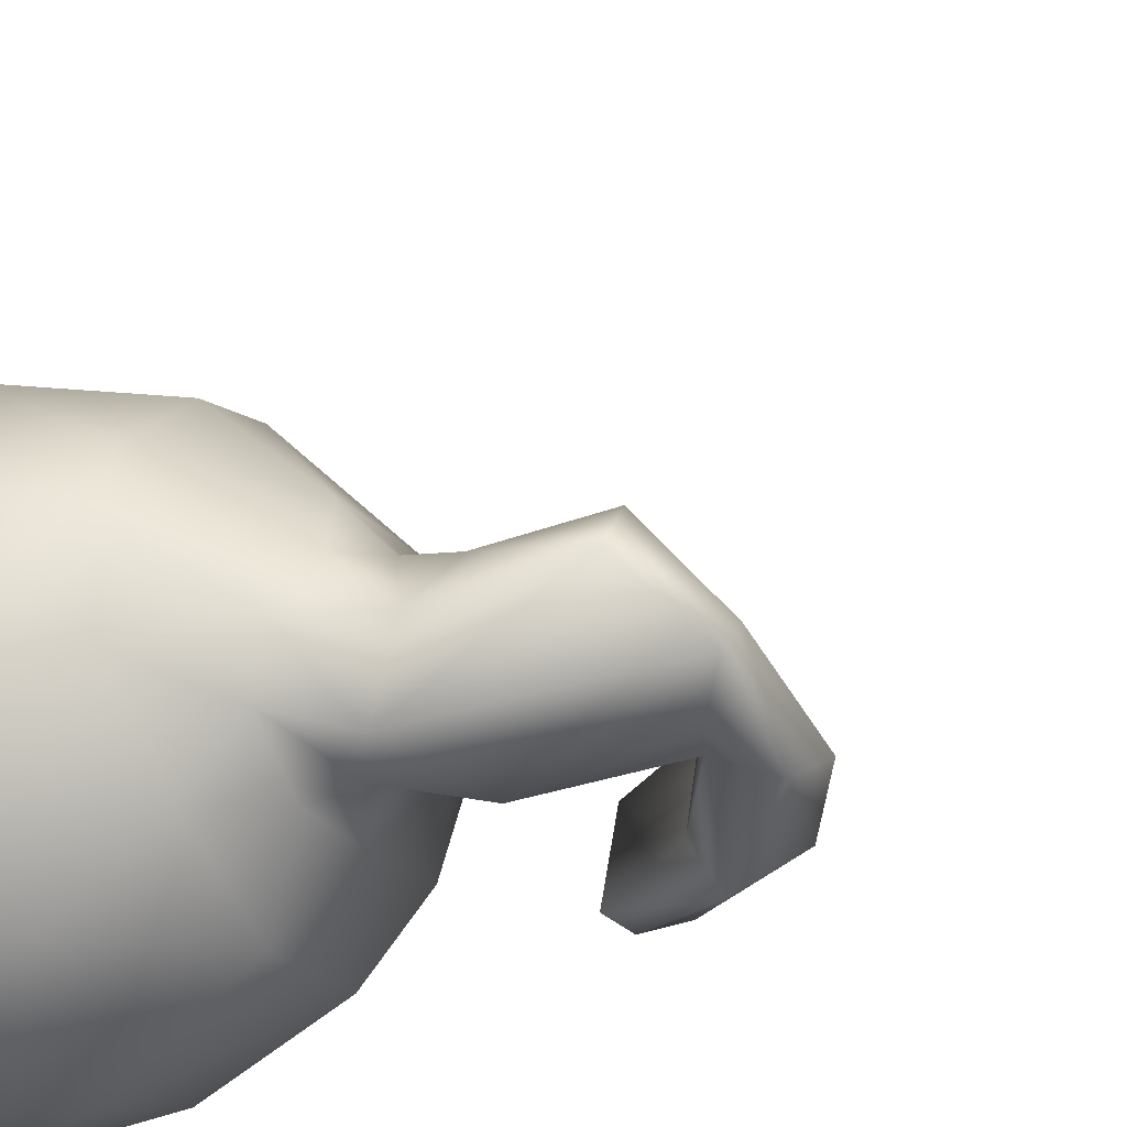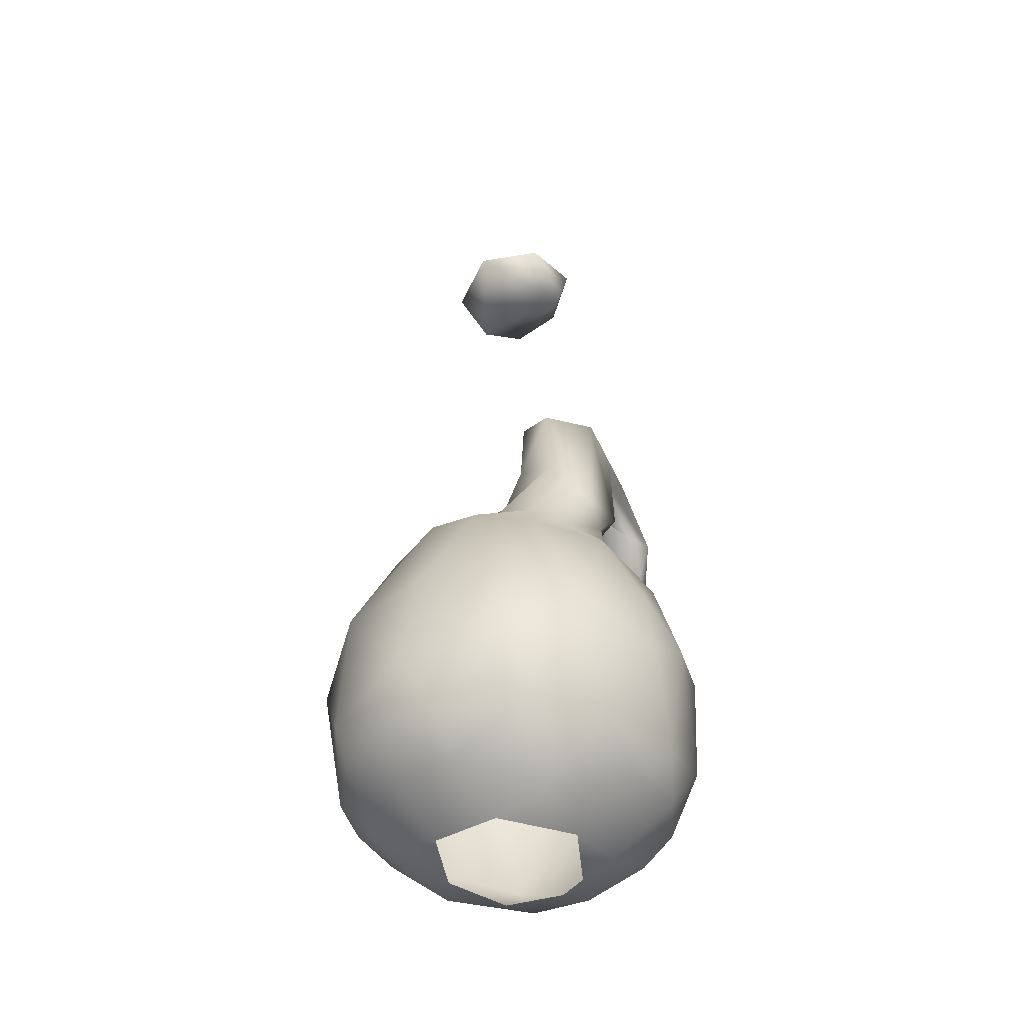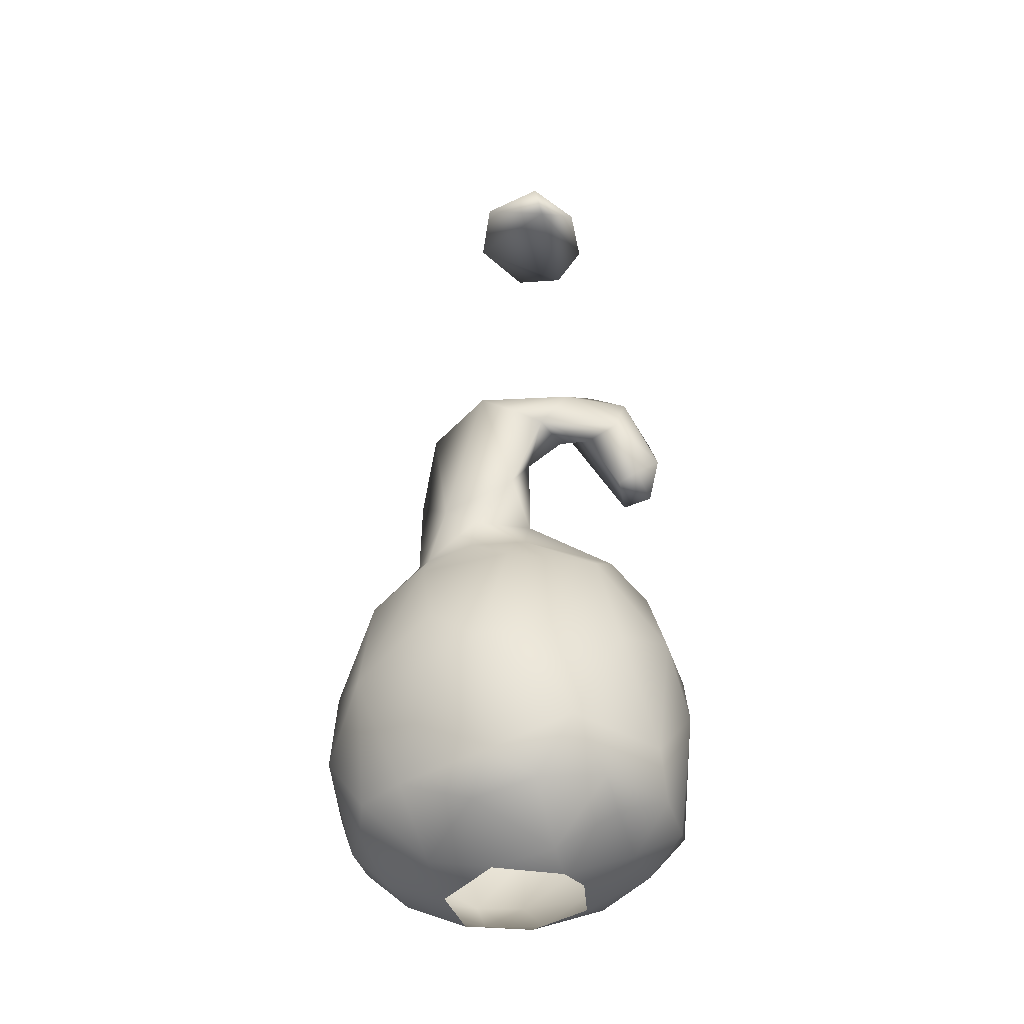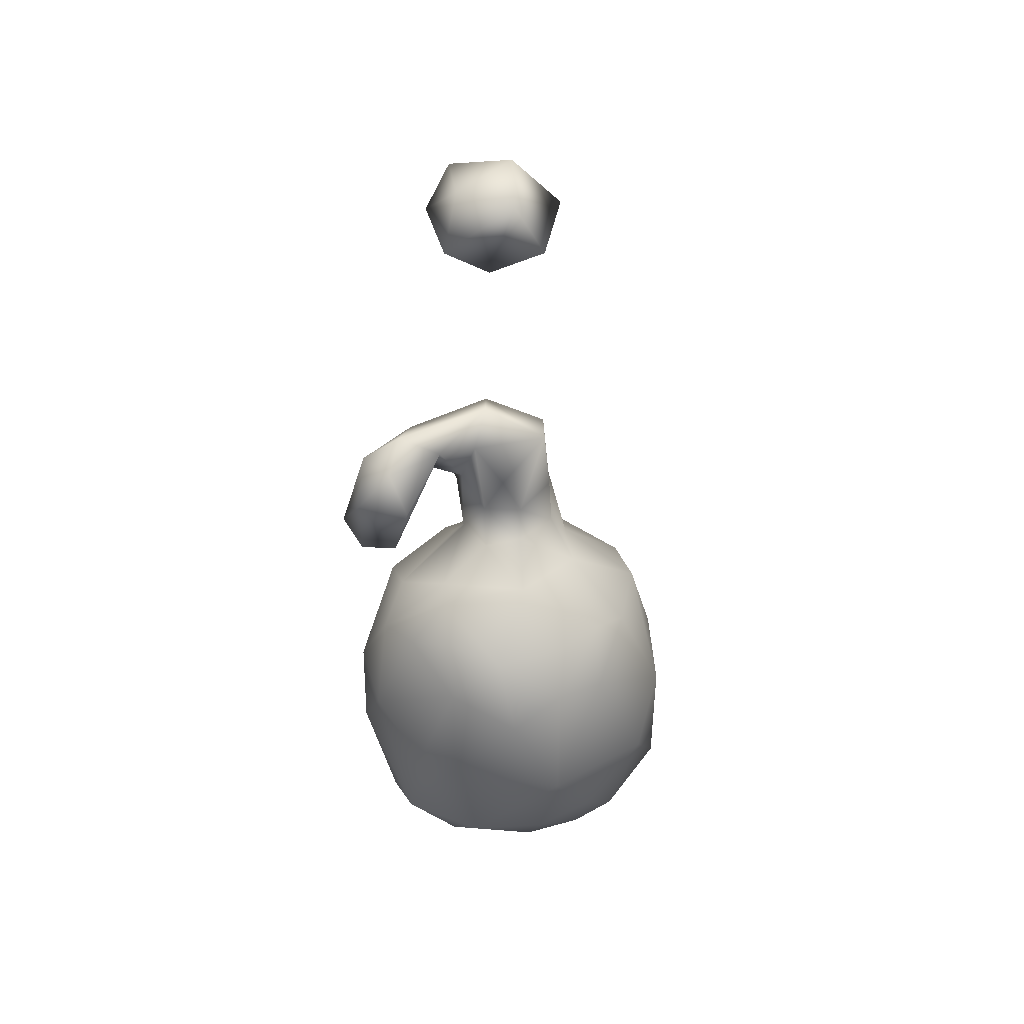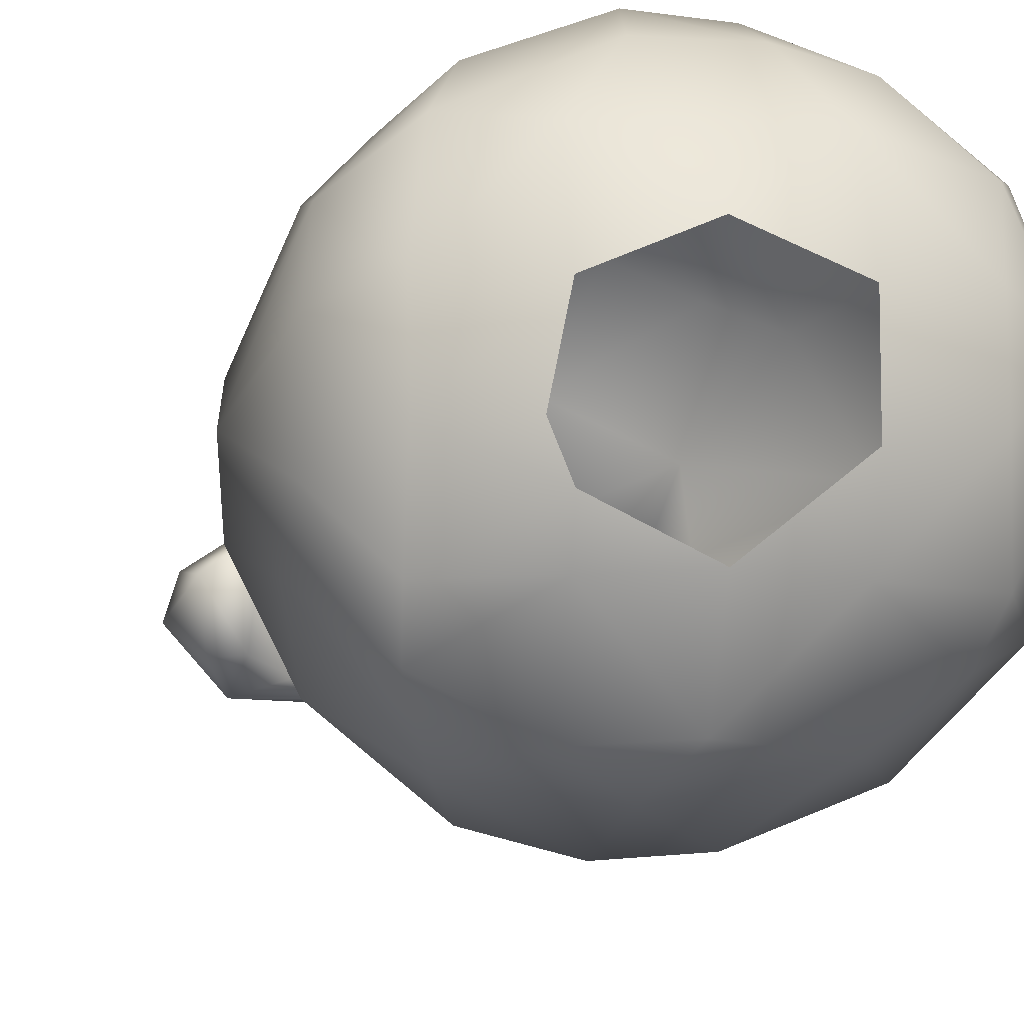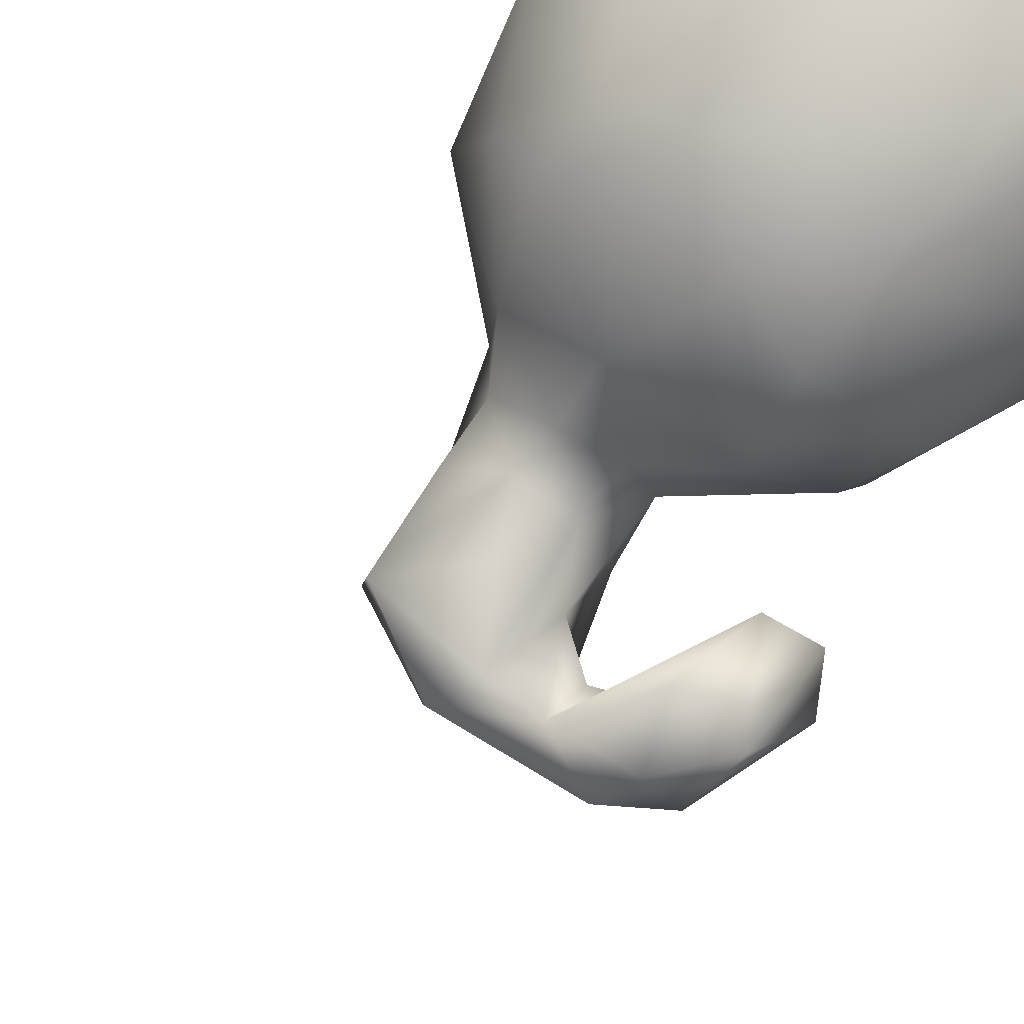
<metadata>
{"format":"obj","ext":"obj","renderer":"f3d","projection":"perspective","resolution":1024,"background":"white","views":[{"elev":-51.3,"azim":-64.6,"up":"+Y"},{"elev":-46.2,"azim":-58.4,"up":"+Z"},{"elev":-37.0,"azim":16.3,"up":"+Z"},{"elev":47.1,"azim":162.6,"up":"+Z"},{"elev":-6.0,"azim":169.3,"up":"+Y"},{"elev":64.3,"azim":35.3,"up":"+Y"}]}
</metadata>
<code>
v -0.003941 -0.02579 0.1016
v -0.02522 -0.004516 0.09951
v -0.03165 -0.005137 0.1058
v -0.03563 -0.000694 0.1145
v -0.01458 -0.006116 0.0949
v -0.003941 -0.01455 0.09513
v -0.03435 -0.003297 0.1311
v -0.006019 -0.003642 0.1654
v -0.02952 -0.002329 0.1485
v -0.0136 -0.00708 0.1649
v -0.01479 -0.01672 0.1831
v -0.003941 -0.008039 0.1773
v -0.01314 -0.0108 0.1842
v 0.008706 -0.004516 0.0949
v 0.01733 -0.004516 0.09889
v 0.006696 -0.009412 0.0949
v 0.000678 -0.004713 0.1645
v 0.0203 -0.01888 0.1776
v -0.003941 0.01676 0.09867
v -0.000494 0.02791 0.1138
v -0.00779 0.01629 0.1538
v 0.004472 0.01621 0.1536
v -0.003904 0.009525 0.0949
v 0.01636 -0.002633 0.1804
v 0.004533 -0.00944 0.2462
v -0.01579 -0.02664 0.1056
v -0.000211 -0.03027 0.1074
v -0.02642 -0.01528 0.1035
v -0.03183 -0.01753 0.1164
v -0.01458 -0.01515 0.09737
v -0.02425 -0.02075 0.1061
v -0.009433 -0.03308 0.1215
v -0.02342 -0.02779 0.125
v -0.009627 -0.03204 0.1334
v -0.03125 -0.01637 0.1296
v -0.01294 -0.0264 0.1466
v -0.02432 -0.01949 0.1453
v -0.02893 -0.01069 0.1476
v -0.01804 -0.01451 0.1563
v -0.01433 -0.01999 0.1534
v -0.005744 -0.02266 0.1533
v -0.01672 -0.00764 0.1605
v -0.01036 -0.02292 0.1614
v -0.01649 -0.01794 0.1669
v -0.01429 -0.01081 0.1714
v -0.00714 -0.006799 0.1701
v -0.004517 -0.02067 0.1879
v -0.02522 0.006121 0.1002
v -0.03186 0.003237 0.1058
v -0.0145 0.00514 0.09494
v -0.02668 0.01458 0.1057
v -0.01458 0.01676 0.09999
v -0.0178 0.02197 0.1061
v -0.0104 0.02811 0.1178
v -0.009661 0.02403 0.1059
v -0.02917 0.0154 0.1117
v -0.02294 0.02284 0.1257
v -0.02278 0.01011 0.1512
v -0.02974 0.01372 0.134
v -0.01572 0.00027 0.1605
v -0.01634 0.01293 0.1539
v -0.01474 0.0207 0.1463
v -0.005941 0.02219 0.147
v -0.005737 0.009355 0.2466
v -0.01138 0.000212 0.2486
v 0.006858 -0.02637 0.1035
v 0.01358 -0.02804 0.113
v 0.006696 -0.01515 0.09663
v 0.01733 -0.01515 0.1014
v 0.01683 -0.02096 0.1052
v 0.024 -0.008064 0.1059
v 0.02752 -0.002419 0.1241
v -0.000671 -0.0337 0.1269
v 0.009211 -0.03109 0.128
v 0.002577 -0.02769 0.1465
v 0.02041 -0.0217 0.1298
v 0.02439 -0.01432 0.1122
v 0.01606 -0.02002 0.1468
v 0.003219 -0.01947 0.1544
v 0.02567 -0.009744 0.1348
v 0.02165 -0.00472 0.1479
v -0.005234 -0.02208 0.1587
v 0.001567 -0.02153 0.167
v 0.00253 -0.01363 0.1617
v -0.000721 -0.009834 0.1694
v 0.002546 -0.01373 0.1759
v 0.01654 -0.009806 0.1536
v 0.01463 -0.01709 0.1765
v 0.000959 -0.01 0.1863
v 0.0184 -0.00528 0.1691
v 0.007739 -0.01015 0.1866
v 0.0199 -0.01591 0.1666
v 0.02322 -0.01606 0.1683
v 0.02402 -0.009154 0.1671
v 0.02653 -0.0129 0.172
v 0.02428 -0.007797 0.18
v 0.00181 -0.02083 0.1838
v 0.006266 -0.01844 0.182
v -0.00311 -0.01648 0.1894
v 0.008274 -0.0126 0.1808
v 0.01101 -0.01864 0.1868
v 0.01831 -0.006962 0.1872
v 0.0146 -0.01363 0.1896
v 0.02127 -0.0152 0.1848
v -0.006769 -0.01015 0.2496
v 0.003742 -0.01203 0.2508
v -0.004806 -0.005022 0.2547
v 0.009746 -0.004906 0.2483
v 0.006696 0.005117 0.09514
v 0.01733 0.006121 0.1001
v 0.01496 0.01807 0.1059
v 0.02375 0.003857 0.1059
v 0.02255 0.01212 0.1092
v 0.006696 0.01676 0.1003
v 0.000679 0.02417 0.1061
v 0.02578 0.00283 0.1344
v 0.02087 0.01518 0.1282
v -0.003774 0.02853 0.1271
v 0.01182 0.02296 0.111
v 0.01521 0.02098 0.1297
v 0.01367 0.01604 0.1471
v 0.01837 0.004546 0.1521
v 0.01219 0.009859 0.155
v 0.003448 0.02331 0.1419
v -0.0036 0.005941 0.1617
v 0.01142 0.002831 0.1593
v 0.01045 -0.001054 0.1606
v 0.003163 0.00855 0.2441
v 0.00595 1e-06 0.2543
v -0.001674 0.006422 0.2543
v 0.009158 0.003558 0.2456
f 26 27 1
f 33 26 31
f 26 32 27
f 2 3 28
f 31 28 29
f 29 28 3
f 29 3 4
f 30 31 26
f 31 30 28
f 30 26 1
f 30 1 6
f 5 50 2
f 2 28 30
f 2 30 5
f 6 5 30
f 31 29 33
f 32 26 33
f 27 32 73
f 34 32 33
f 36 34 33
f 36 33 37
f 73 32 34
f 35 33 29
f 4 35 29
f 37 33 35
f 35 4 7
f 38 35 7
f 36 75 34
f 36 41 75
f 35 38 37
f 9 38 7
f 38 39 37
f 36 37 40
f 40 37 39
f 39 43 40
f 40 41 36
f 40 82 41
f 38 9 42
f 42 39 38
f 44 43 39
f 44 39 42
f 82 40 43
f 44 11 43
f 11 47 43
f 83 82 43
f 47 83 43
f 10 44 42
f 46 45 10
f 10 8 46
f 44 10 45
f 11 44 45
f 45 13 11
f 13 45 46
f 12 13 46
f 47 11 13
f 47 13 99
f 13 12 89
f 89 99 13
f 49 3 2
f 49 2 48
f 48 51 49
f 4 3 49
f 56 49 51
f 4 49 56
f 50 48 2
f 52 51 48
f 48 50 52
f 23 19 52
f 50 23 52
f 53 51 52
f 55 53 52
f 55 52 19
f 55 19 115
f 56 51 53
f 56 53 57
f 57 53 54
f 54 53 55
f 55 115 20
f 20 54 55
f 4 56 59
f 7 4 59
f 59 56 57
f 57 54 118
f 54 20 118
f 9 7 59
f 9 59 58
f 62 58 59
f 58 60 9
f 60 42 9
f 61 60 58
f 61 21 125
f 62 59 57
f 57 118 62
f 62 118 63
f 62 63 61
f 61 58 62
f 63 21 61
f 21 63 22
f 10 42 60
f 8 10 60
f 60 61 125
f 125 8 60
f 128 65 25
f 128 64 65
f 105 65 107
f 130 65 64
f 65 130 107
f 27 66 1
f 27 67 66
f 67 70 66
f 68 6 1
f 1 66 68
f 70 69 68
f 70 68 66
f 6 68 16
f 16 68 69
f 16 69 15
f 16 15 14
f 71 15 69
f 69 70 71
f 77 71 70
f 70 67 77
f 72 71 77
f 73 67 27
f 74 67 73
f 76 67 74
f 34 75 73
f 75 74 73
f 78 76 74
f 77 67 76
f 80 72 77
f 80 77 76
f 116 72 80
f 78 80 76
f 75 78 74
f 41 79 75
f 41 82 79
f 82 84 79
f 78 75 79
f 79 87 78
f 84 87 79
f 81 116 80
f 80 78 81
f 87 81 78
f 87 127 81
f 84 82 83
f 86 84 83
f 17 127 84
f 85 17 84
f 85 84 86
f 85 46 8
f 85 8 17
f 127 87 84
f 47 97 83
f 97 98 83
f 86 83 98
f 98 88 100
f 18 88 98
f 86 89 85
f 12 46 85
f 12 85 89
f 88 92 90
f 88 90 91
f 100 88 91
f 91 90 24
f 92 93 94
f 94 90 92
f 93 95 94
f 93 92 18
f 18 92 88
f 95 93 18
f 18 104 95
f 94 95 96
f 96 95 104
f 96 90 94
f 98 100 86
f 47 101 97
f 99 101 47
f 103 101 99
f 101 98 97
f 18 98 101
f 101 104 18
f 101 103 104
f 89 86 91
f 91 86 100
f 91 99 89
f 103 99 91
f 91 102 103
f 24 102 91
f 96 104 102
f 96 102 24
f 104 103 102
f 106 25 105
f 65 105 25
f 106 108 25
f 106 105 107
f 107 129 106
f 108 131 25
f 106 129 108
f 109 14 15
f 15 110 109
f 23 109 114
f 114 19 23
f 114 109 110
f 114 110 111
f 110 15 112
f 15 71 112
f 113 111 110
f 110 112 113
f 72 112 71
f 115 19 114
f 119 20 115
f 111 115 114
f 111 113 119
f 119 115 111
f 113 120 119
f 72 113 112
f 72 116 113
f 117 113 116
f 120 117 121
f 118 20 119
f 118 119 120
f 118 120 124
f 120 113 117
f 122 126 123
f 125 21 22
f 123 22 121
f 121 122 123
f 126 125 22
f 123 126 22
f 81 122 116
f 116 121 117
f 121 116 122
f 81 127 126
f 81 126 122
f 124 63 118
f 63 124 22
f 22 124 121
f 124 120 121
f 17 8 125
f 125 126 127
f 127 17 125
f 96 24 90
f 128 25 131
f 129 130 131
f 131 108 129
f 64 128 130
f 128 131 130
f 107 130 129

</code>
